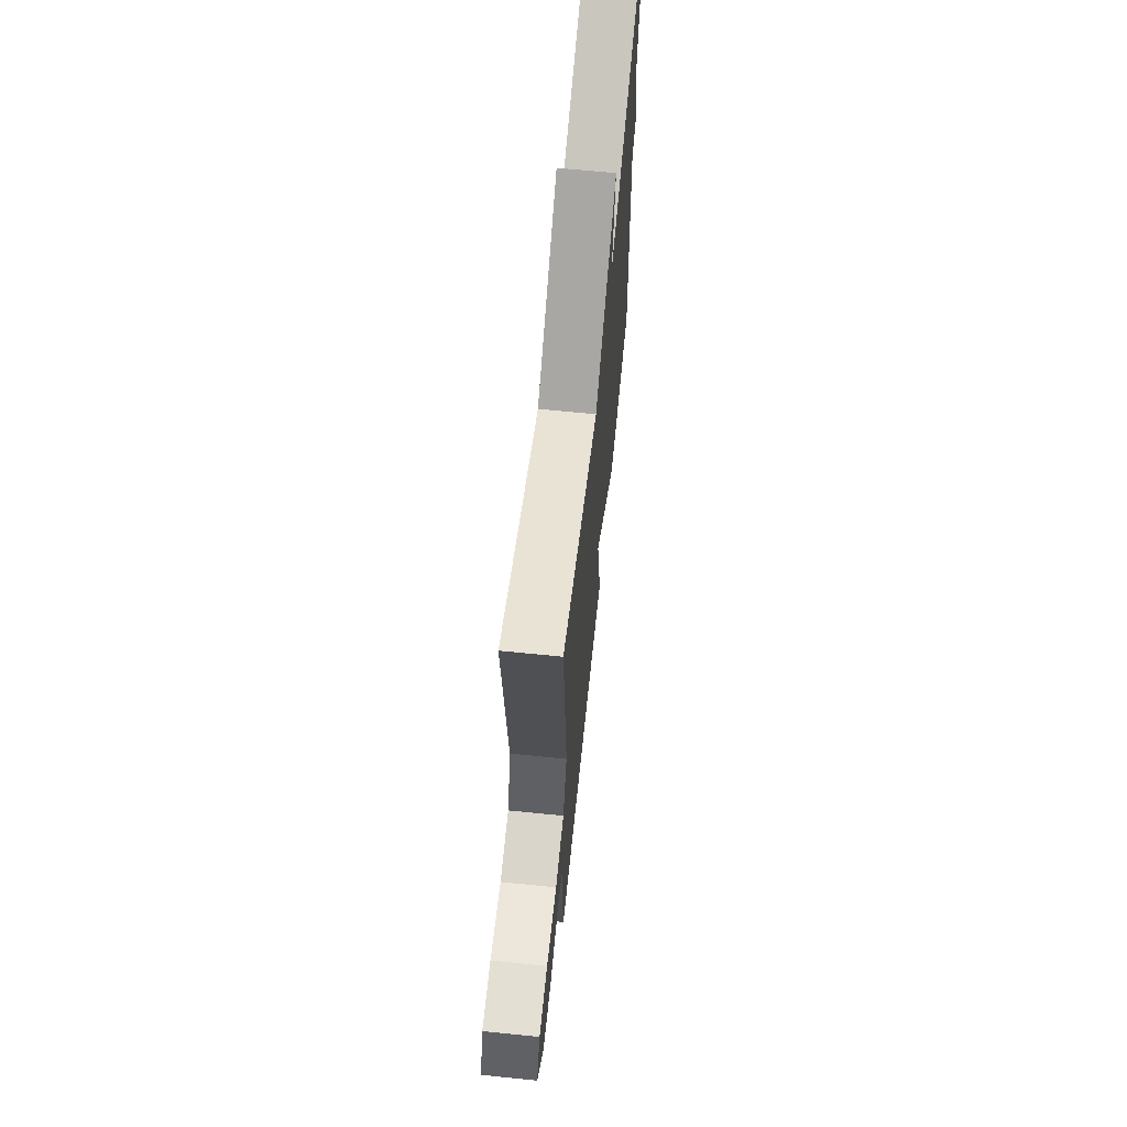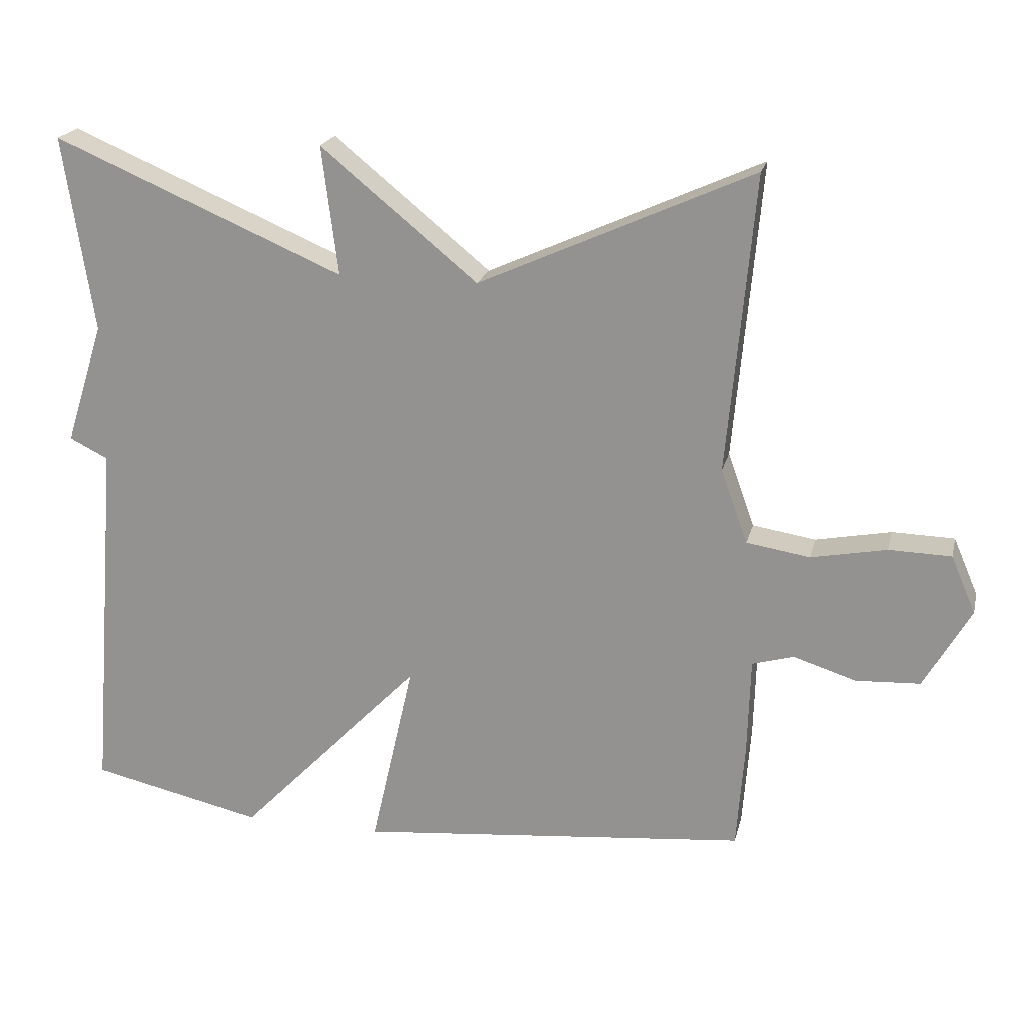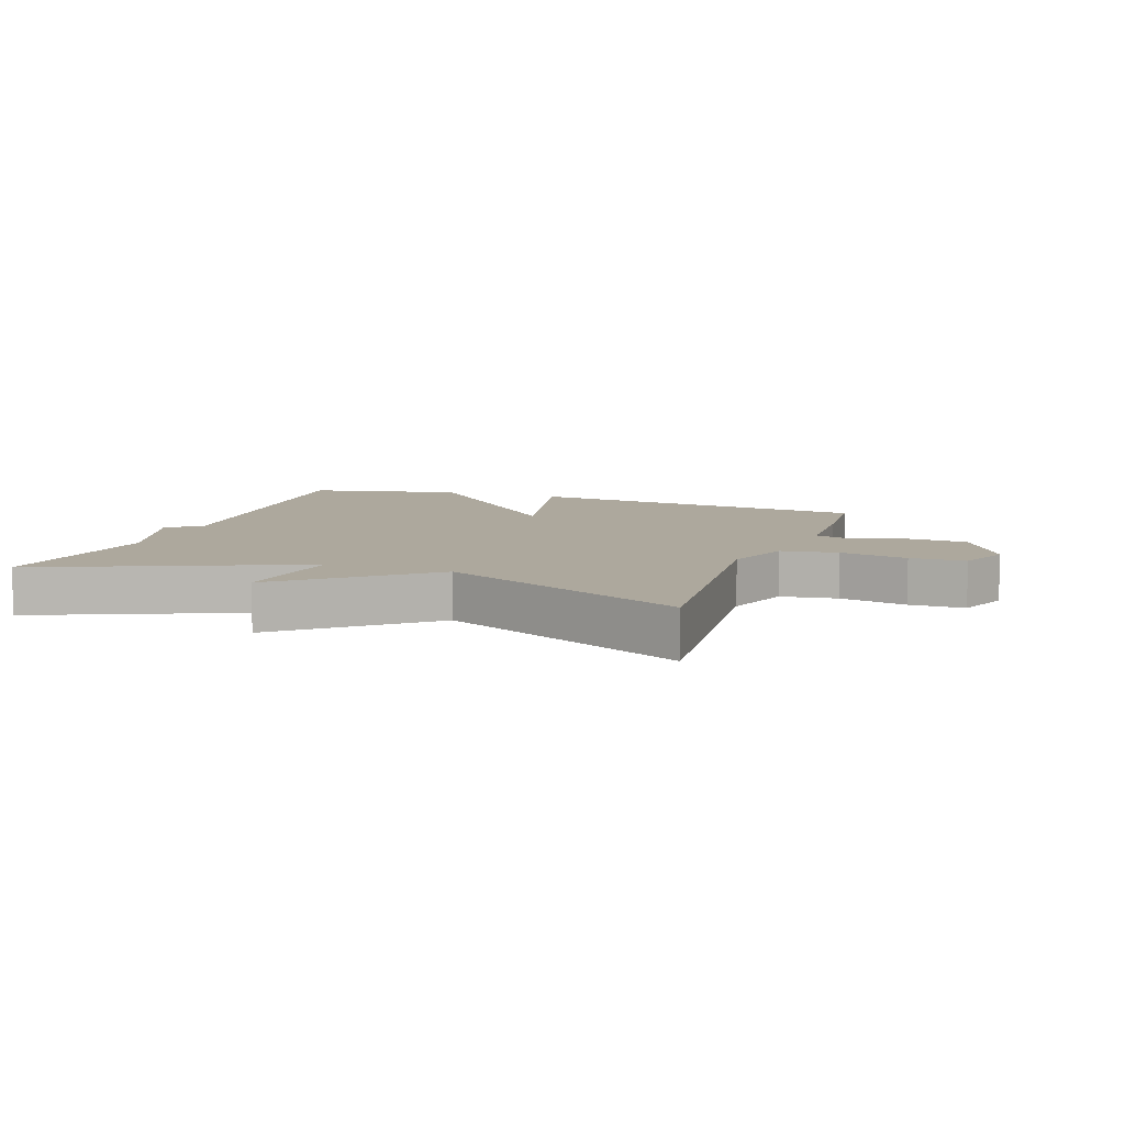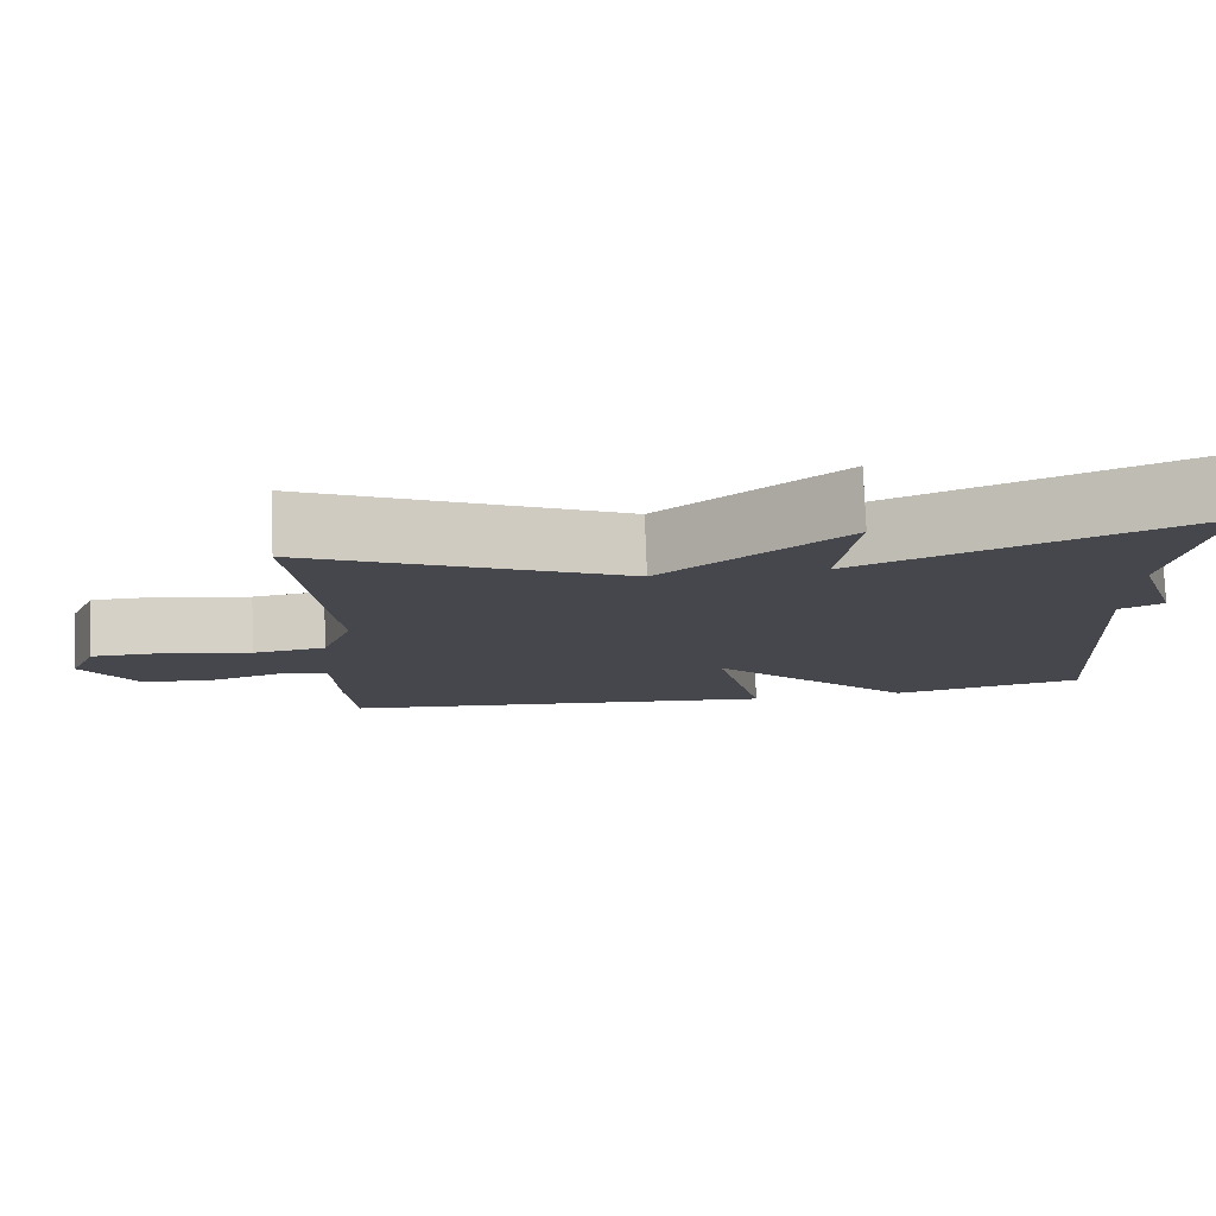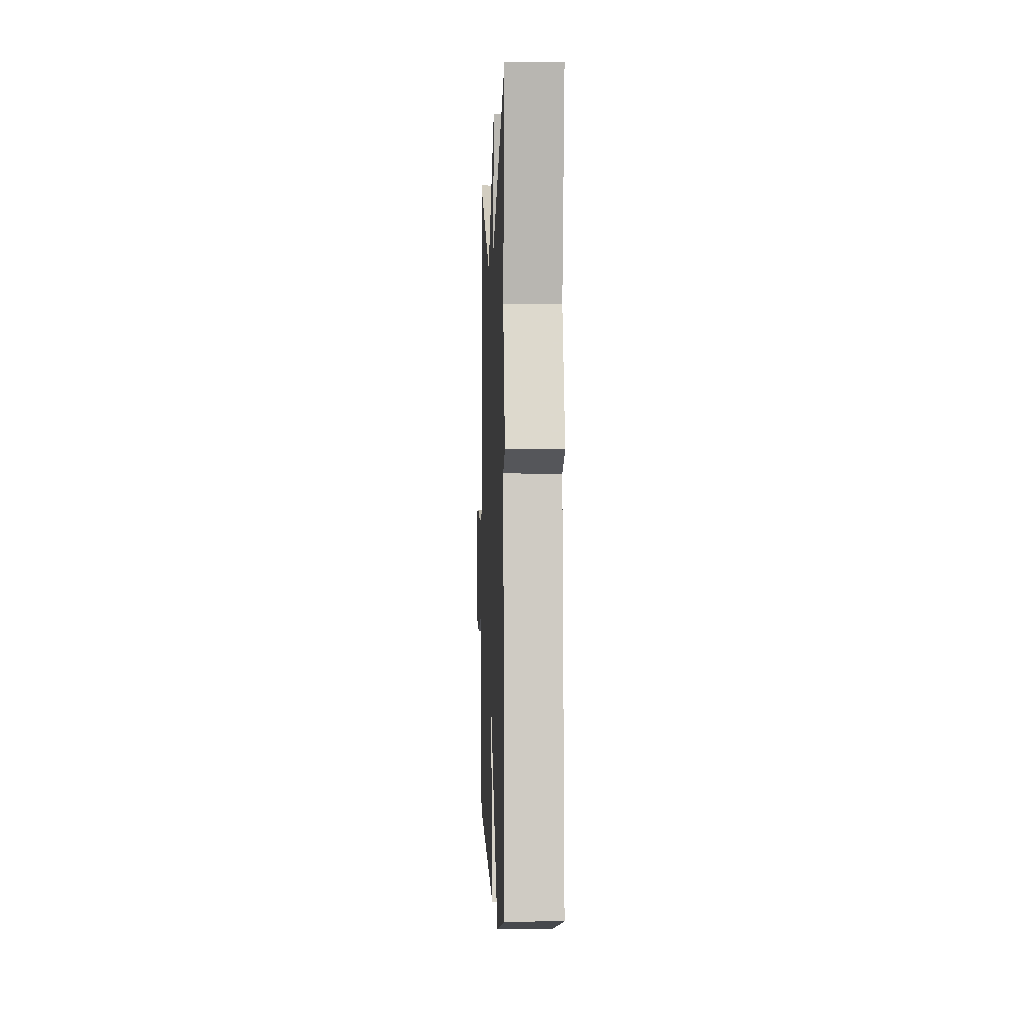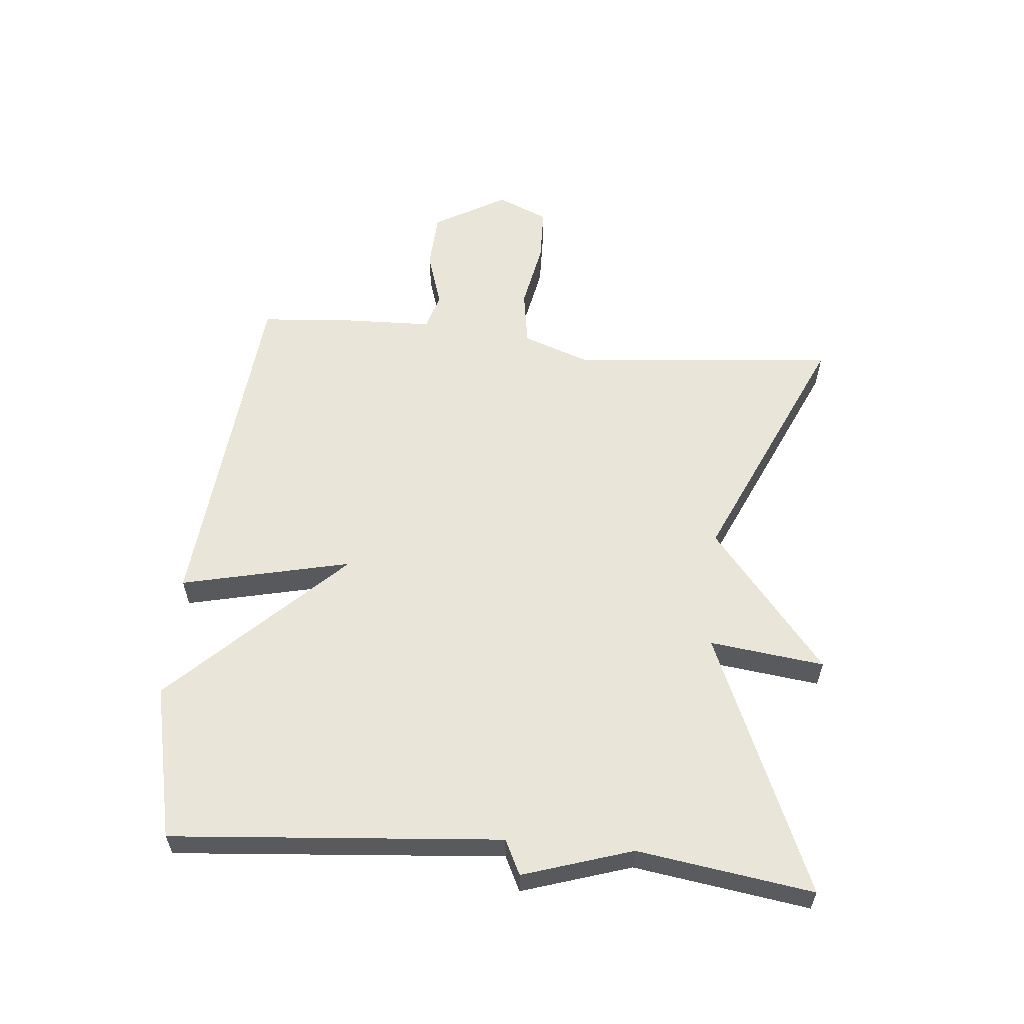
<metadata>
{"format":"obj","ext":"obj","renderer":"f3d","projection":"perspective","resolution":1024,"background":"white","views":[{"elev":65.5,"azim":95.8,"up":"+Z"},{"elev":20.6,"azim":13.2,"up":"+Z"},{"elev":8.7,"azim":19.6,"up":"+Y"},{"elev":78.9,"azim":177.7,"up":"+Z"},{"elev":-0.0,"azim":-92.3,"up":"+Z"},{"elev":58.5,"azim":-84.8,"up":"+Y"}]}
</metadata>
<code>
v 0.5 0.07 -0.5
v -0.055 0.07 -0.554
v 0.006 0.07 -0.285
v -0.255 0.07 -0.554
v -0.5 0.07 -0.5
v -0.458 0.07 0.022
v -0.513 0.07 0.049
v -0.458 0.07 0.222
v -0.5 0.07 0.5
v -0.088 0.07 0.325
v -0.111 0.07 0.507
v 0.112 0.07 0.325
v 0.5 0.07 0.5
v 0.462 0.07 0.078
v 0.5 0.07 -0.027
v 0.59 0.07 -0.041
v 0.697 0.07 -0.02
v 0.785 0.07 -0.022
v 0.82 0.07 -0.103
v 0.754 0.07 -0.218
v 0.663 0.07 -0.223
v 0.574 0.07 -0.195
v 0.515 0.07 -0.212
v 0.511 0.07 -0.352
v 0.5 0 -0.5
v -0.055 0 -0.554
v 0.006 0 -0.285
v -0.255 0 -0.554
v -0.5 0 -0.5
v -0.458 0 0.022
v -0.513 0 0.049
v -0.458 0 0.222
v -0.5 0 0.5
v -0.088 0 0.325
v -0.111 0 0.507
v 0.112 0 0.325
v 0.5 0 0.5
v 0.462 0 0.078
v 0.5 0 -0.027
v 0.59 0 -0.041
v 0.697 0 -0.02
v 0.785 0 -0.022
v 0.82 0 -0.103
v 0.754 0 -0.218
v 0.663 0 -0.223
v 0.574 0 -0.195
v 0.515 0 -0.212
v 0.511 0 -0.352
f 1 2 3
f 24 1 3
f 23 24 3
f 22 23 3
f 20 21 22
f 19 20 22
f 18 19 22
f 17 18 22
f 16 17 22
f 15 16 22 3
f 14 15 3
f 12 13 14 3
f 10 11 12 3
f 10 3 4
f 9 10 4
f 8 9 4
f 6 7 8
f 6 8 4
f 4 5 6
f 27 26 25
f 27 25 48
f 27 48 47
f 27 47 46
f 46 45 44
f 46 44 43
f 46 43 42
f 46 42 41
f 46 41 40
f 27 46 40 39
f 27 39 38
f 27 38 37 36
f 27 36 35 34
f 28 27 34
f 28 34 33
f 28 33 32
f 32 31 30
f 28 32 30
f 30 29 28
f 1 25 26 2
f 2 26 27 3
f 3 27 28 4
f 4 28 29 5
f 5 29 30 6
f 6 30 31 7
f 7 31 32 8
f 8 32 33 9
f 9 33 34 10
f 10 34 35 11
f 11 35 36 12
f 12 36 37 13
f 13 37 38 14
f 14 38 39 15
f 15 39 40 16
f 16 40 41 17
f 17 41 42 18
f 18 42 43 19
f 19 43 44 20
f 20 44 45 21
f 21 45 46 22
f 22 46 47 23
f 23 47 48 24
f 24 48 25 1

</code>
